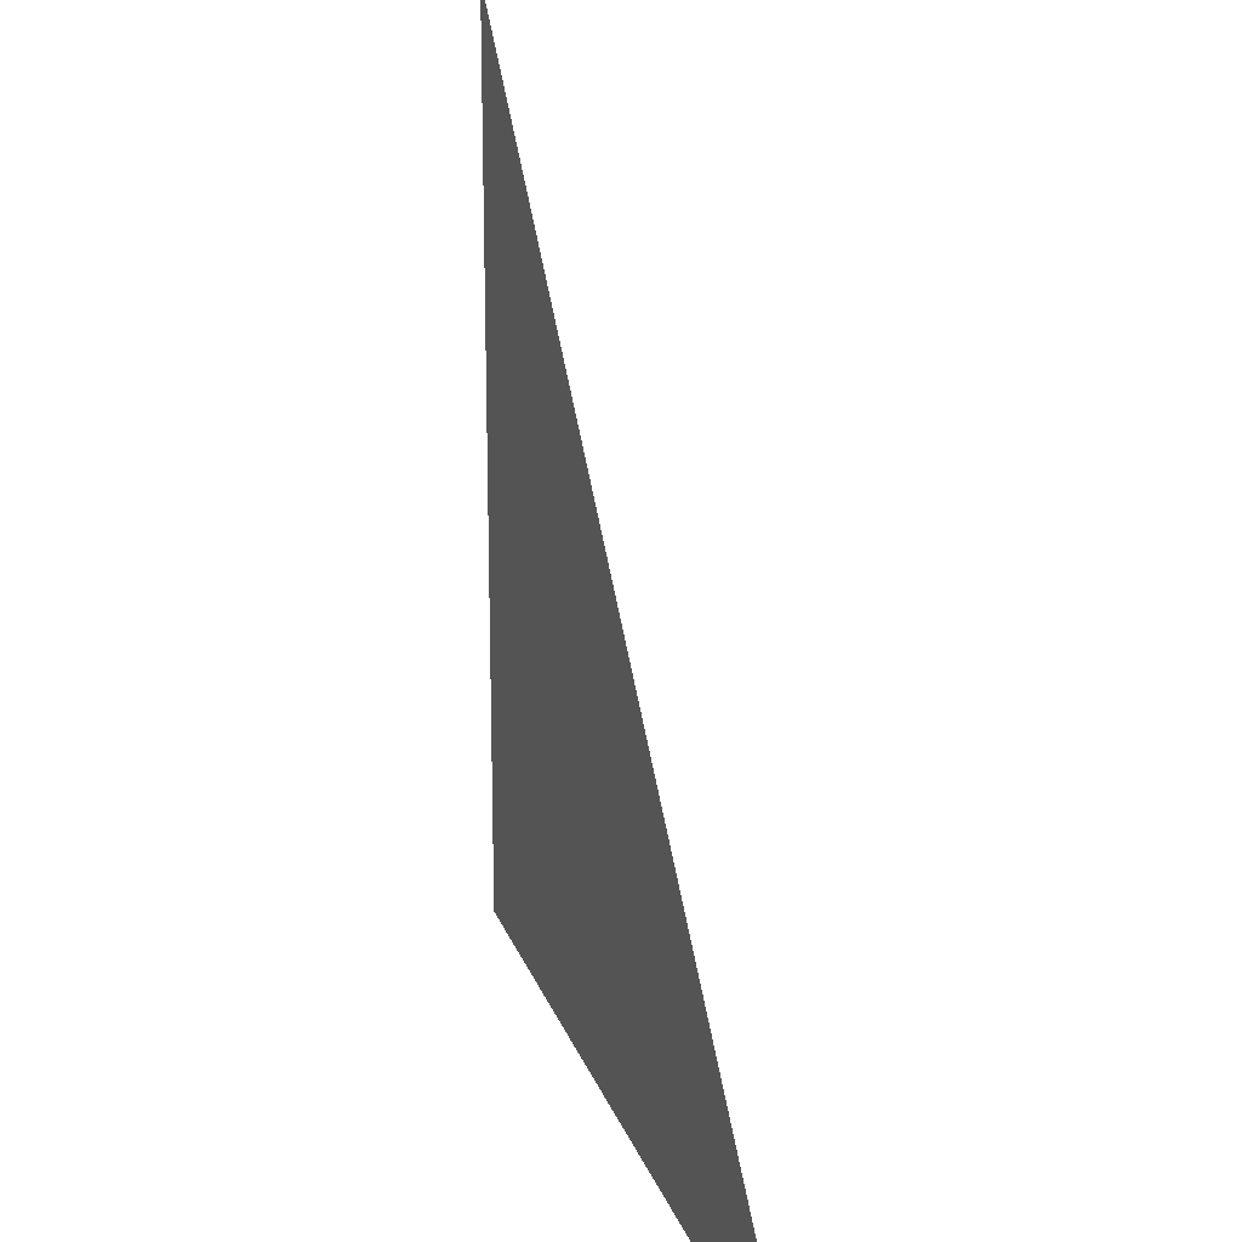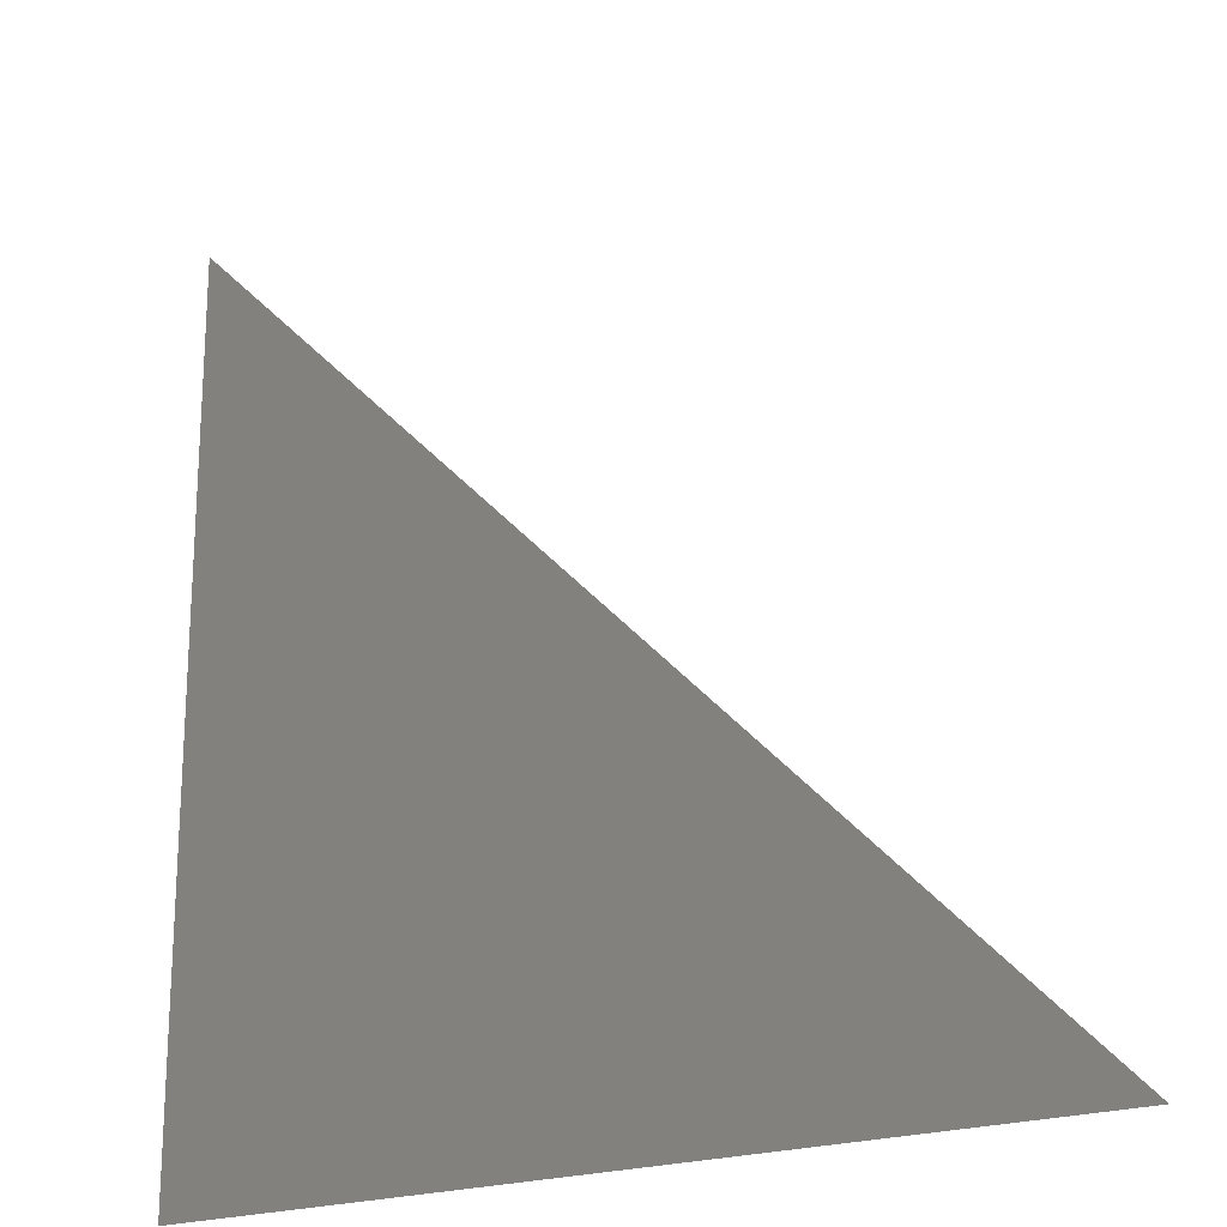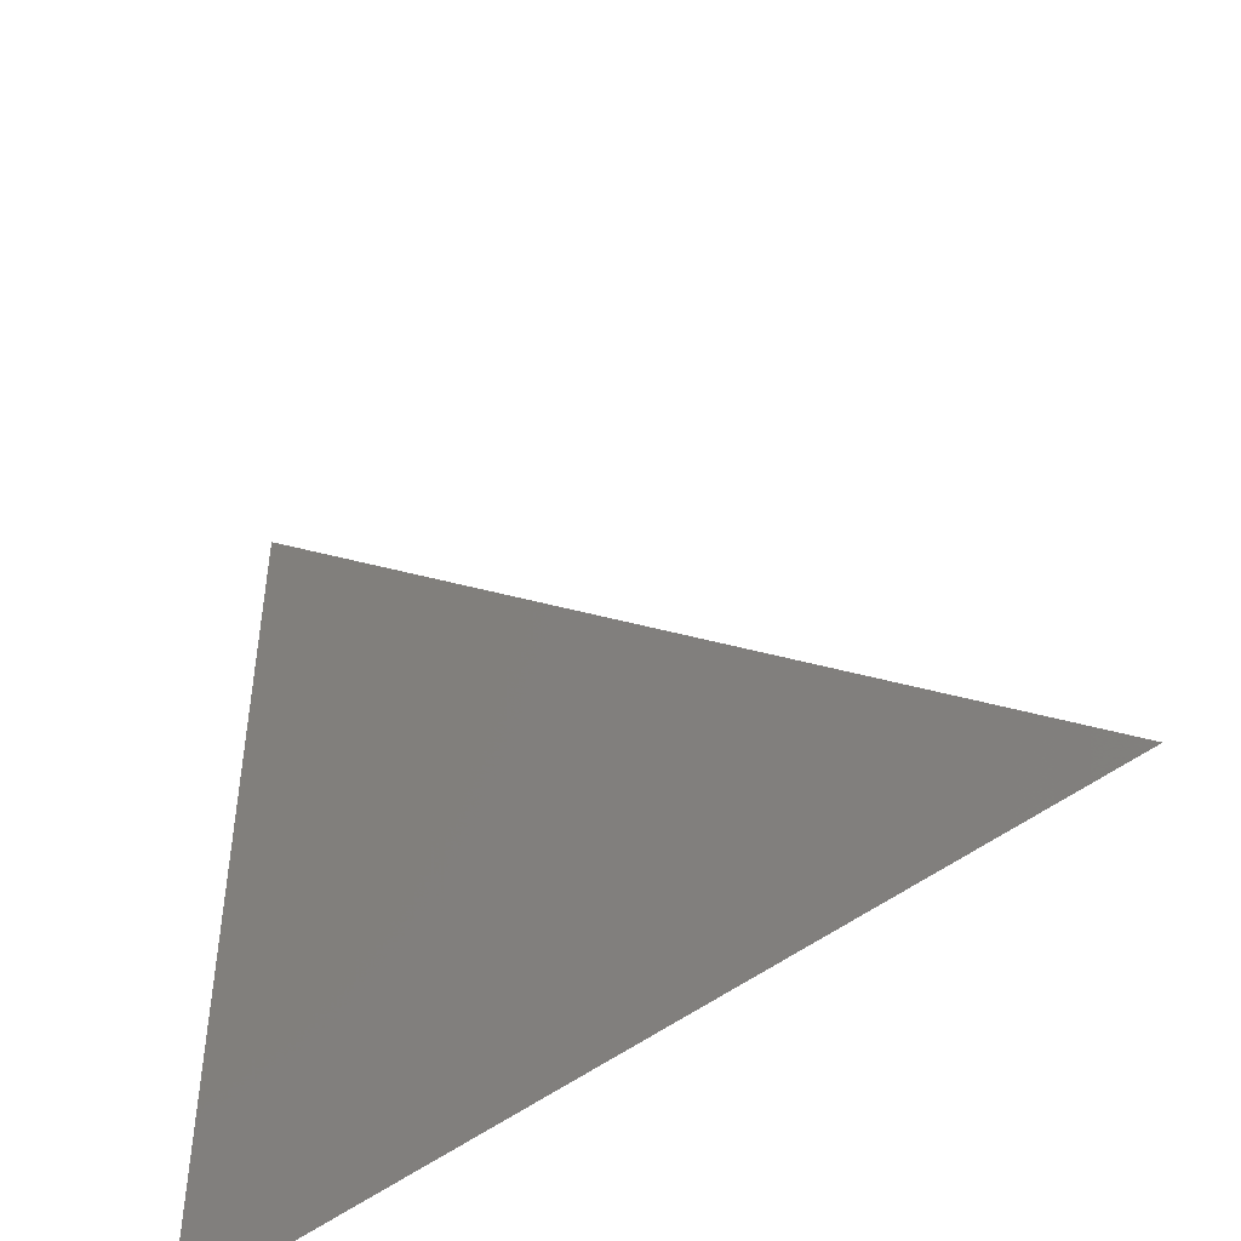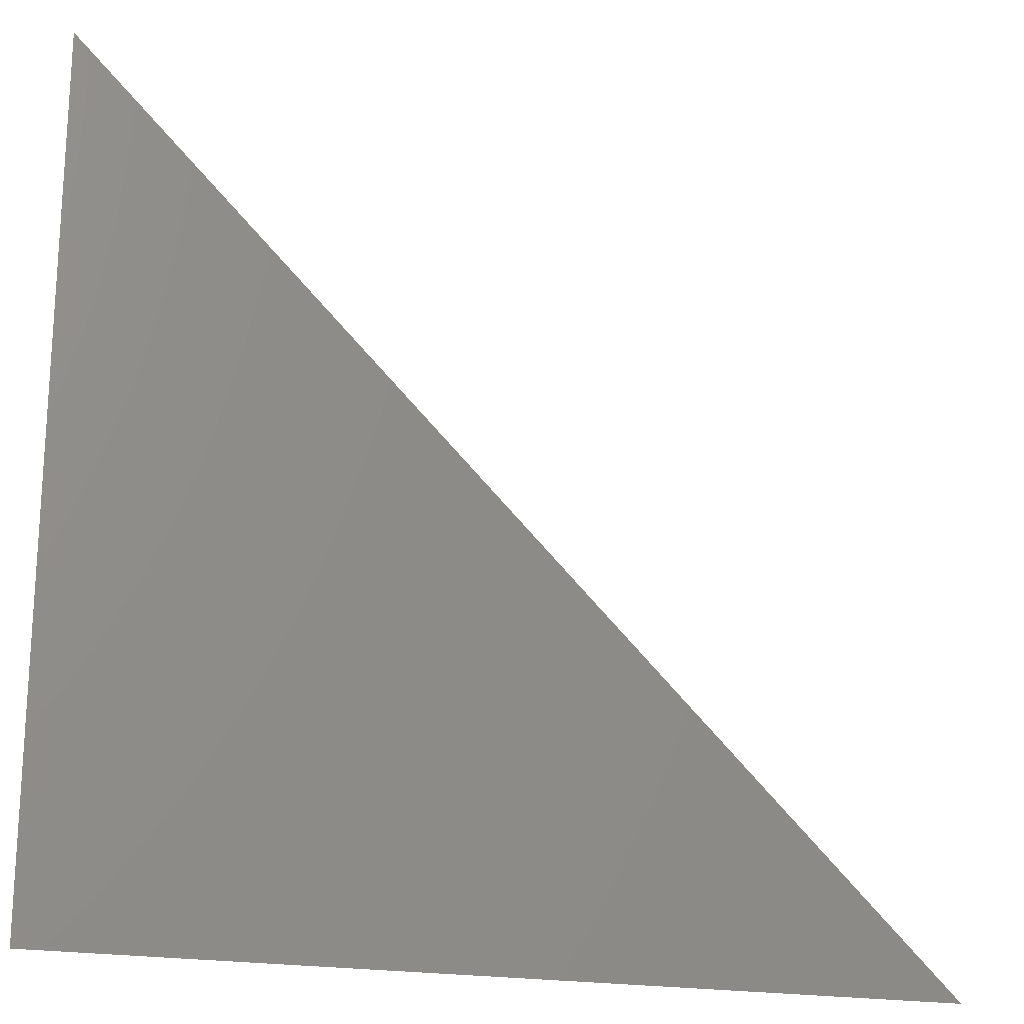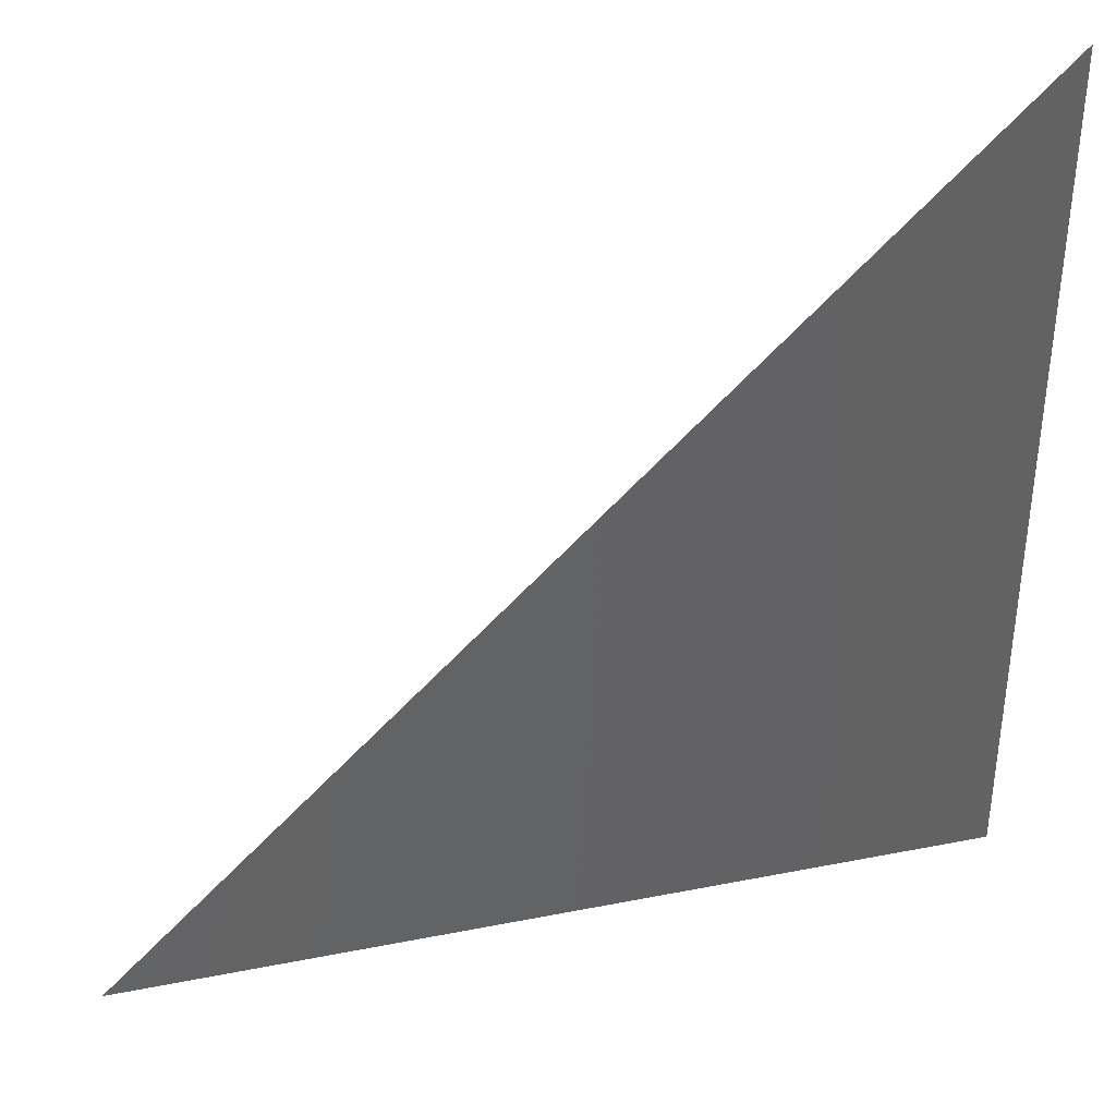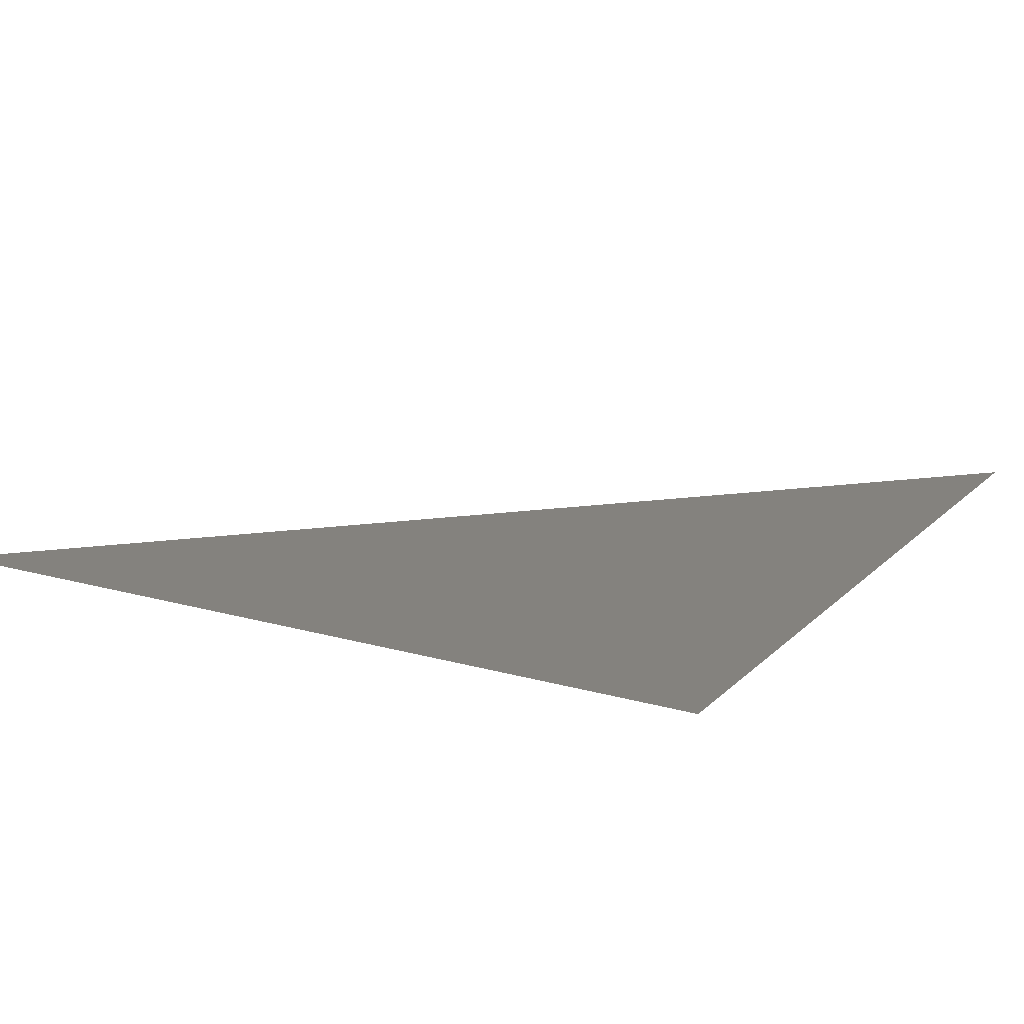
<metadata>
{"format":"stl","ext":"stl","renderer":"f3d","projection":"perspective","resolution":1024,"background":"white","views":[{"elev":19.1,"azim":74.0,"up":"+Y"},{"elev":-20.9,"azim":33.0,"up":"+Y"},{"elev":-48.5,"azim":41.2,"up":"+Y"},{"elev":-20.7,"azim":-17.7,"up":"+Y"},{"elev":38.6,"azim":166.0,"up":"+Y"},{"elev":17.4,"azim":-60.4,"up":"+Z"}]}
</metadata>
<code>
# stl→obj: 3 verts, 1 faces
v 0 0 0
v 1 0 0
v 0 1 0
f 1 2 3

</code>
